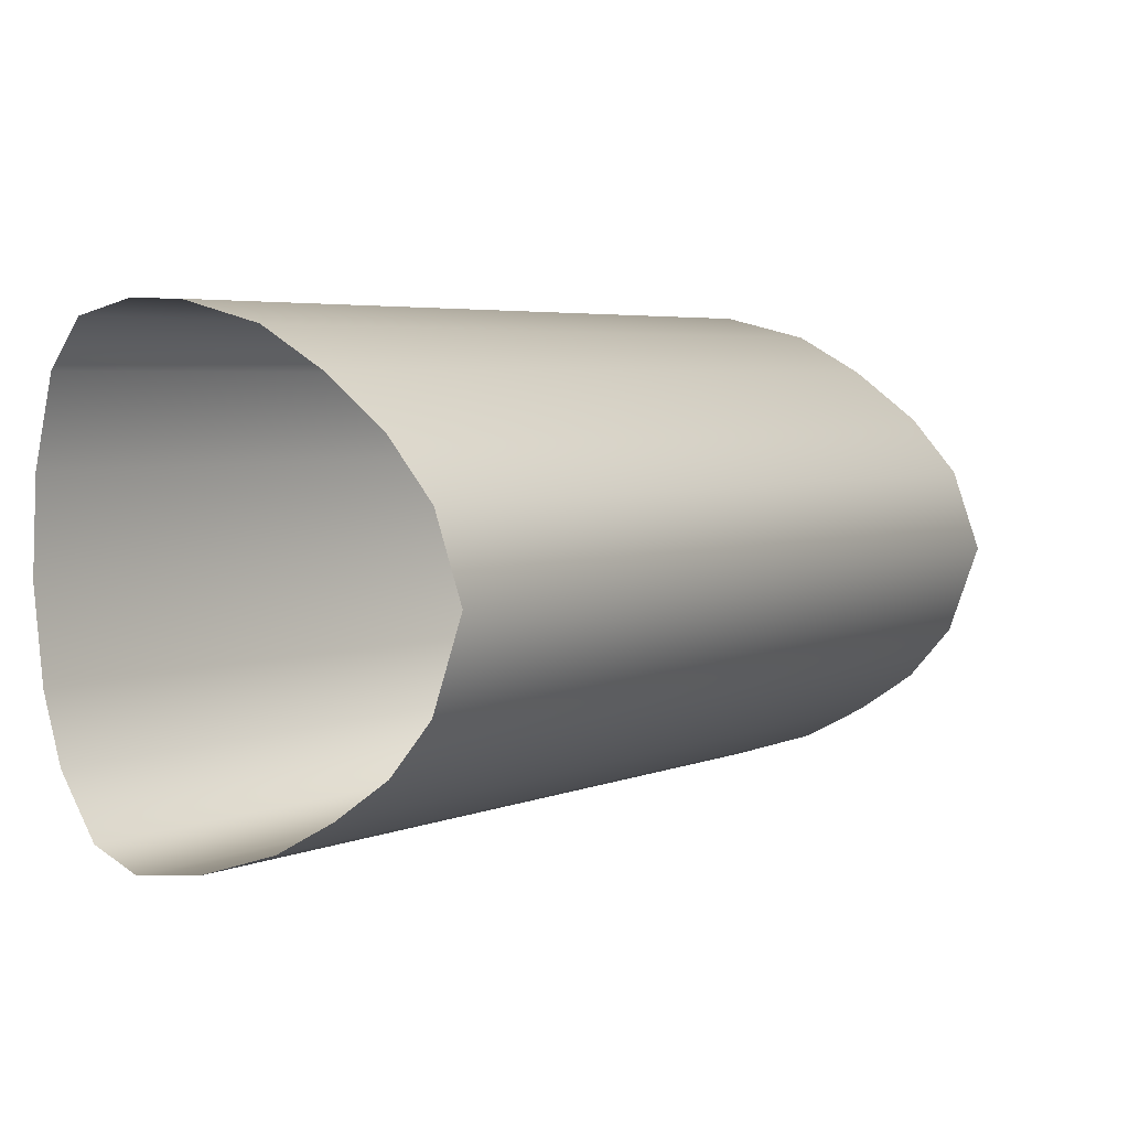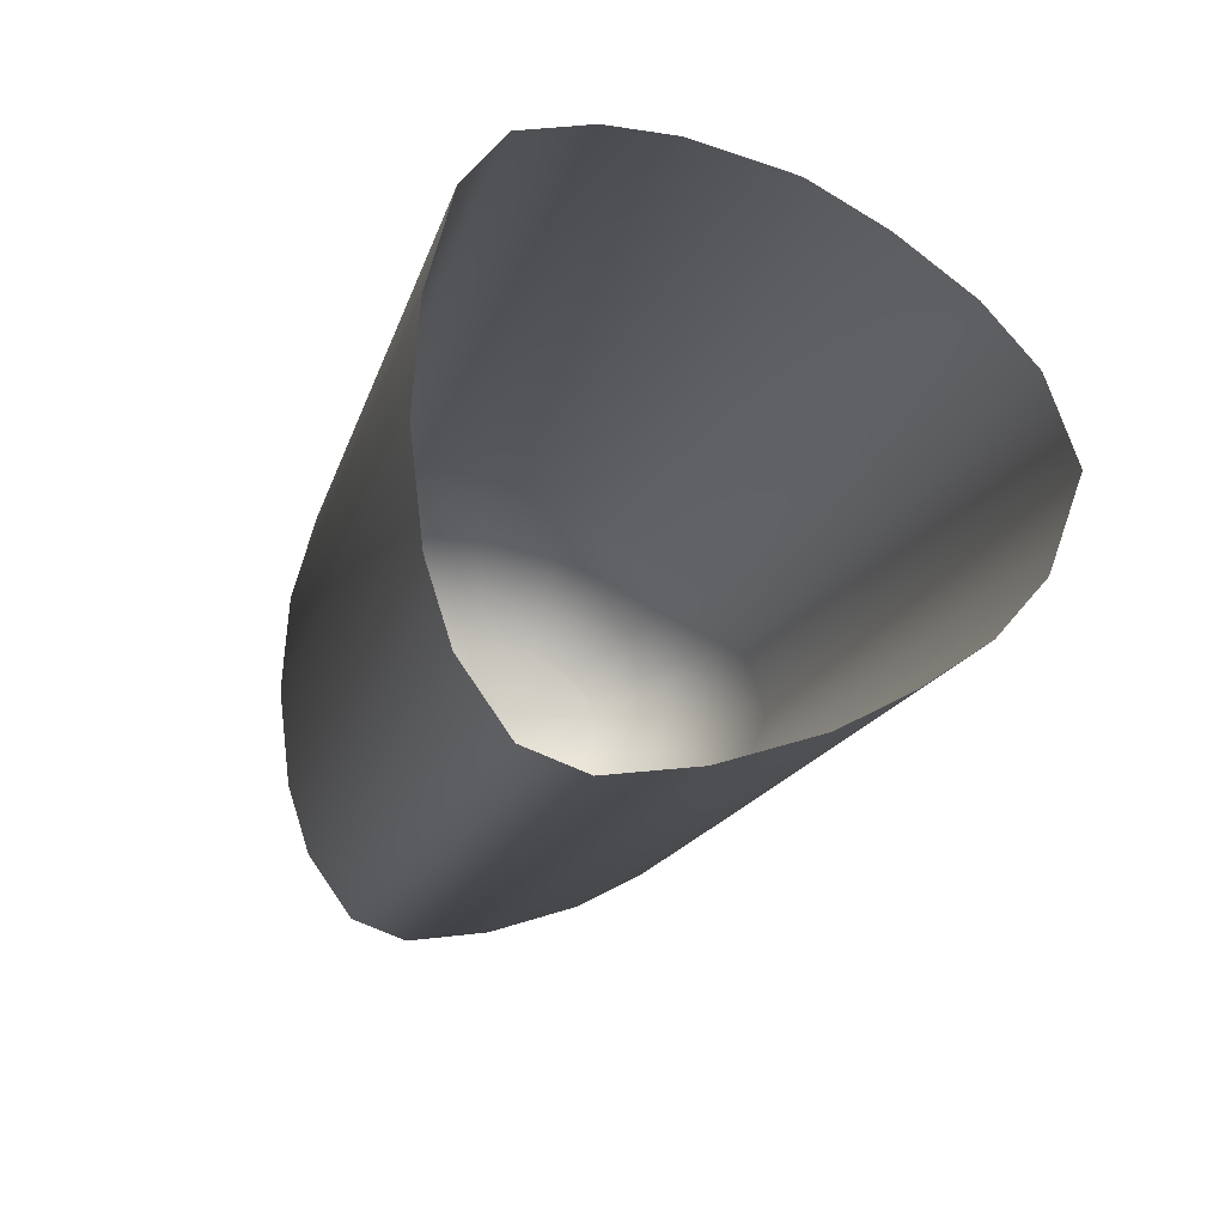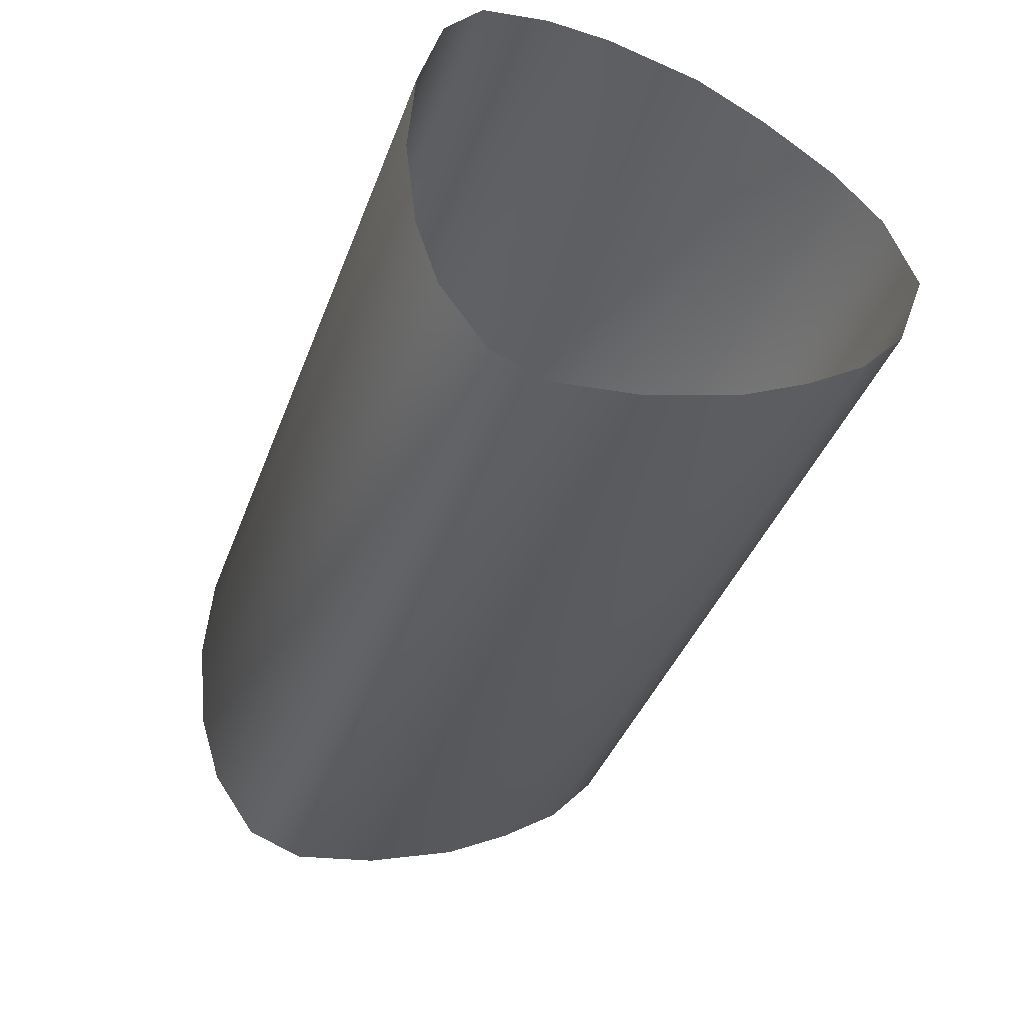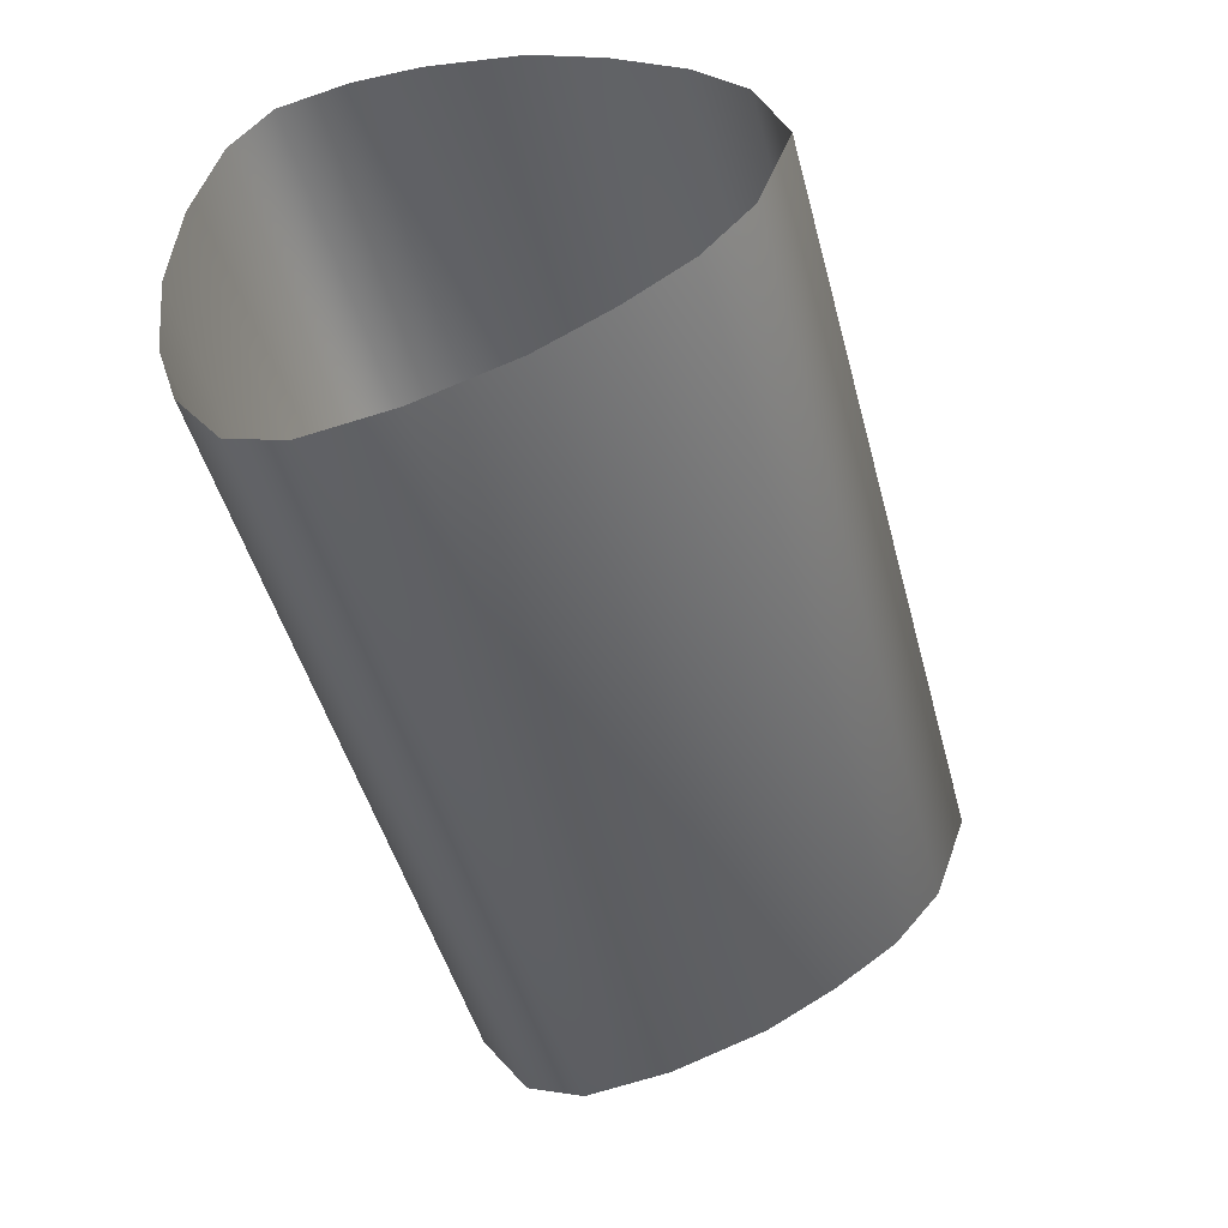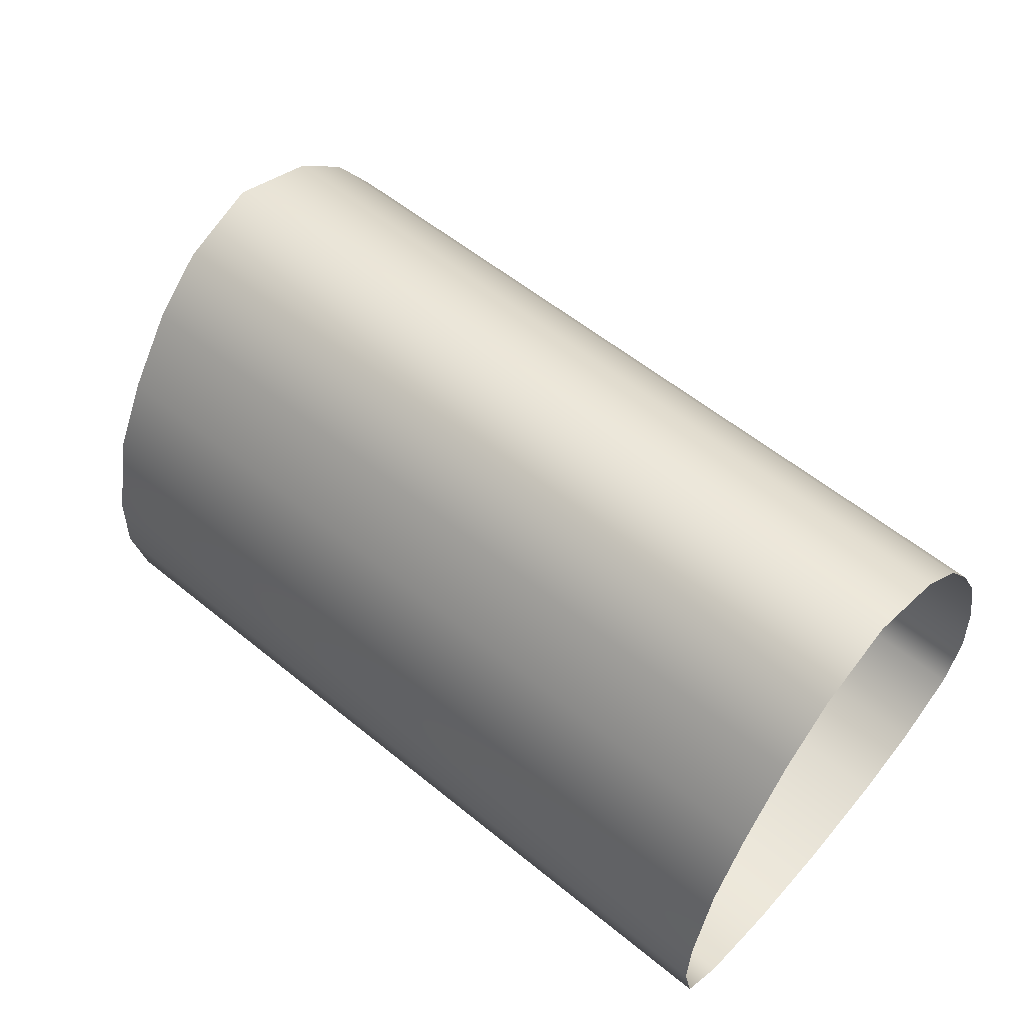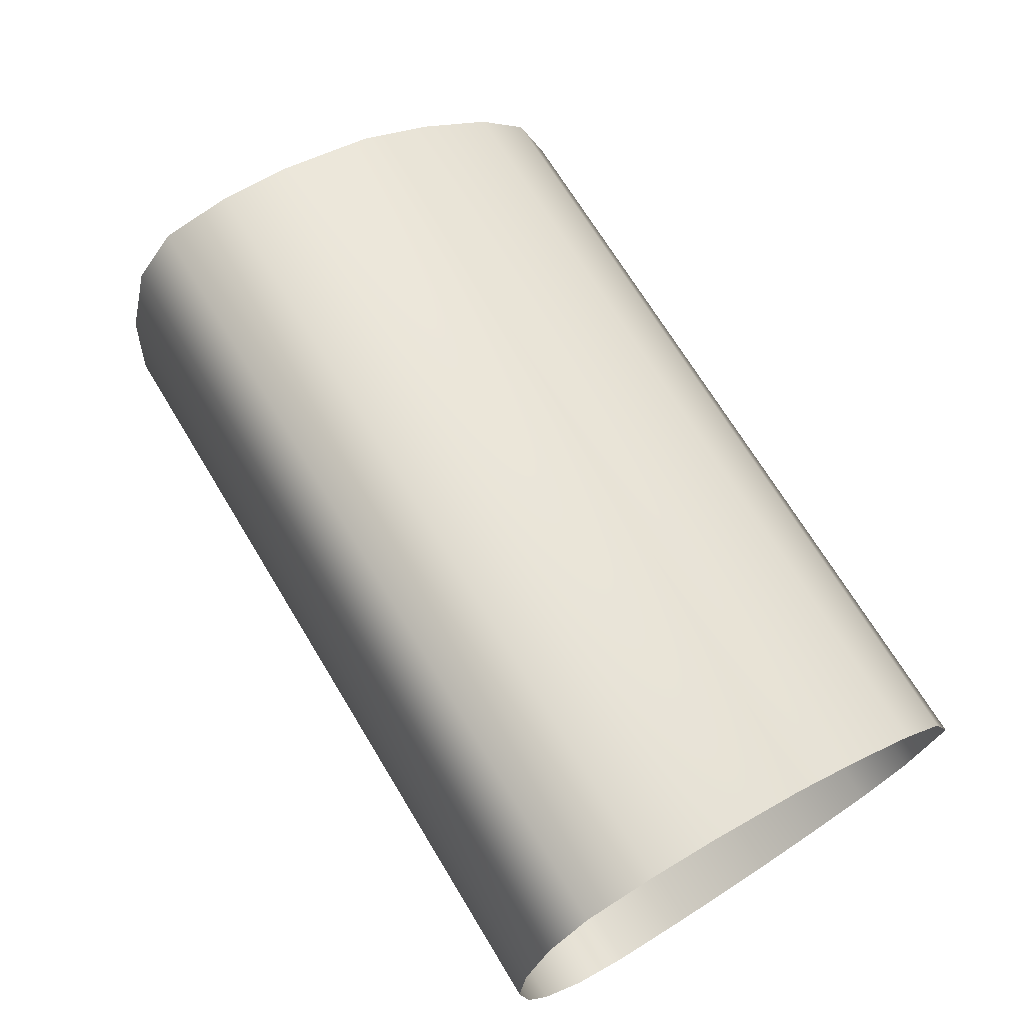
<metadata>
{"format":"obj","ext":"obj","renderer":"f3d","projection":"perspective","resolution":1024,"background":"white","views":[{"elev":4.7,"azim":129.0,"up":"+Z"},{"elev":-16.1,"azim":76.0,"up":"+Z"},{"elev":-40.7,"azim":70.3,"up":"+Z"},{"elev":-47.8,"azim":104.8,"up":"+Z"},{"elev":57.3,"azim":40.3,"up":"+Y"},{"elev":69.7,"azim":58.8,"up":"+Z"}]}
</metadata>
<code>
g default
v -1.025 0.04784 0.0101
v -1.025 0.05213 0.009959
v -1.025 0.05829 0.008514
v -1.025 0.0629 0.006081
v -1.025 0.06745 0.002819
v -1.025 0.07061 -0.000659
v -1.025 0.0725 -0.005723
v -1.025 0.07042 -0.01136
v -1.025 0.06744 -0.01475
v -1.025 0.0635 -0.01743
v -1.025 0.05909 -0.01978
v -1.025 0.05307 -0.02173
v -1.025 0.04765 -0.02248
v -1.025 0.044 -0.02118
v -1.025 0.04109 -0.0171
v -1.025 0.03961 -0.01255
v -1.025 0.03885 -0.006174
v -1.025 0.03929 0.000238
v -1.025 0.04087 0.006058
v -1.025 0.04343 0.009182
v -1.03 0.05472 -0.005722
v -1.013 0.06377 0.03928
v -1.013 0.04473 0.04375
v -1.013 0.03144 0.0442
v -1.013 0.0178 0.04134
v -1.013 0.009903 0.03169
v -1.013 0.004997 0.01369
v -1.013 0.003654 -0.006142
v -1.013 0.006005 -0.02586
v -1.013 0.01057 -0.03993
v -1.013 0.01958 -0.05254
v -1.013 0.03087 -0.05658
v -1.013 0.04763 -0.05424
v -1.013 0.06624 -0.04821
v -1.013 0.07987 -0.04095
v -1.013 0.09205 -0.03266
v -1.013 0.1013 -0.02219
v -1.013 0.1077 -0.004746
v -1.013 0.1019 0.01091
v -1.013 0.0921 0.02167
v -1.013 0.07802 0.03175
v -0.8523 0.06377 0.03928
v -0.8523 0.04473 0.04375
v -0.8523 0.03144 0.0442
v -0.8523 0.0178 0.04134
v -0.8523 0.009903 0.03169
v -0.8523 0.004997 0.01369
v -0.8523 0.003654 -0.006142
v -0.8523 0.006005 -0.02586
v -0.8523 0.01057 -0.03993
v -0.8523 0.01958 -0.05254
v -0.8523 0.03087 -0.05658
v -0.8523 0.04763 -0.05424
v -0.8523 0.06624 -0.04821
v -0.8523 0.07987 -0.04095
v -0.8523 0.09205 -0.03266
v -0.8523 0.1013 -0.02219
v -0.8523 0.1077 -0.004746
v -0.8523 0.1019 0.01091
v -0.8523 0.0921 0.02167
v -0.8523 0.07802 0.03175
g pCylinder1
f 1 2 21
f 2 3 21
f 3 4 21
f 4 5 21
f 5 6 21
f 6 7 21
f 7 8 21
f 8 9 21
f 9 10 21
f 10 11 21
f 11 12 21
f 12 13 21
f 13 14 21
f 14 15 21
f 15 16 21
f 16 17 21
f 17 18 21
f 18 19 21
f 19 20 21
f 20 1 21
f 23 22 2
f 2 22 3
f 24 23 1
f 1 23 2
f 25 24 20
f 20 24 1
f 25 20 26
f 26 20 19
f 26 19 27
f 27 19 18
f 27 18 28
f 28 18 17
f 29 28 16
f 16 28 17
f 30 29 15
f 15 29 16
f 31 30 14
f 14 30 15
f 31 14 32
f 32 14 13
f 32 13 33
f 33 13 12
f 33 12 34
f 34 12 11
f 34 11 35
f 35 11 10
f 36 35 9
f 9 35 10
f 37 36 8
f 8 36 9
f 38 37 7
f 7 37 8
f 38 7 39
f 39 7 6
f 39 6 40
f 40 6 5
f 40 5 41
f 41 5 4
f 22 41 3
f 3 41 4
f 43 42 23
f 23 42 22
f 44 43 24
f 24 43 23
f 45 44 25
f 25 44 24
f 46 45 26
f 26 45 25
f 47 46 27
f 27 46 26
f 48 47 28
f 28 47 27
f 49 48 29
f 29 48 28
f 50 49 30
f 30 49 29
f 51 50 31
f 31 50 30
f 52 51 32
f 32 51 31
f 53 52 33
f 33 52 32
f 54 53 34
f 34 53 33
f 55 54 35
f 35 54 34
f 56 55 36
f 36 55 35
f 57 56 37
f 37 56 36
f 58 57 38
f 38 57 37
f 59 58 39
f 39 58 38
f 60 59 40
f 40 59 39
f 61 60 41
f 41 60 40
f 42 61 22
f 22 61 41

</code>
